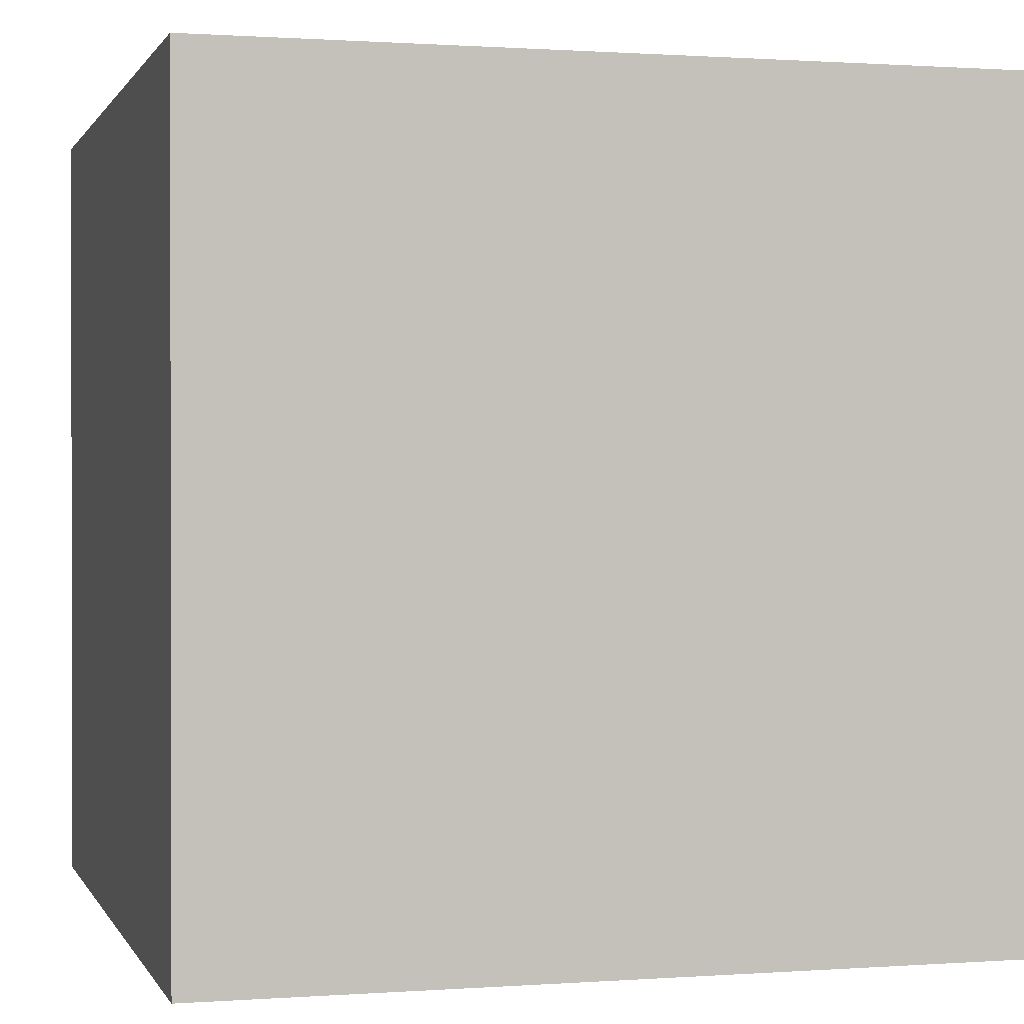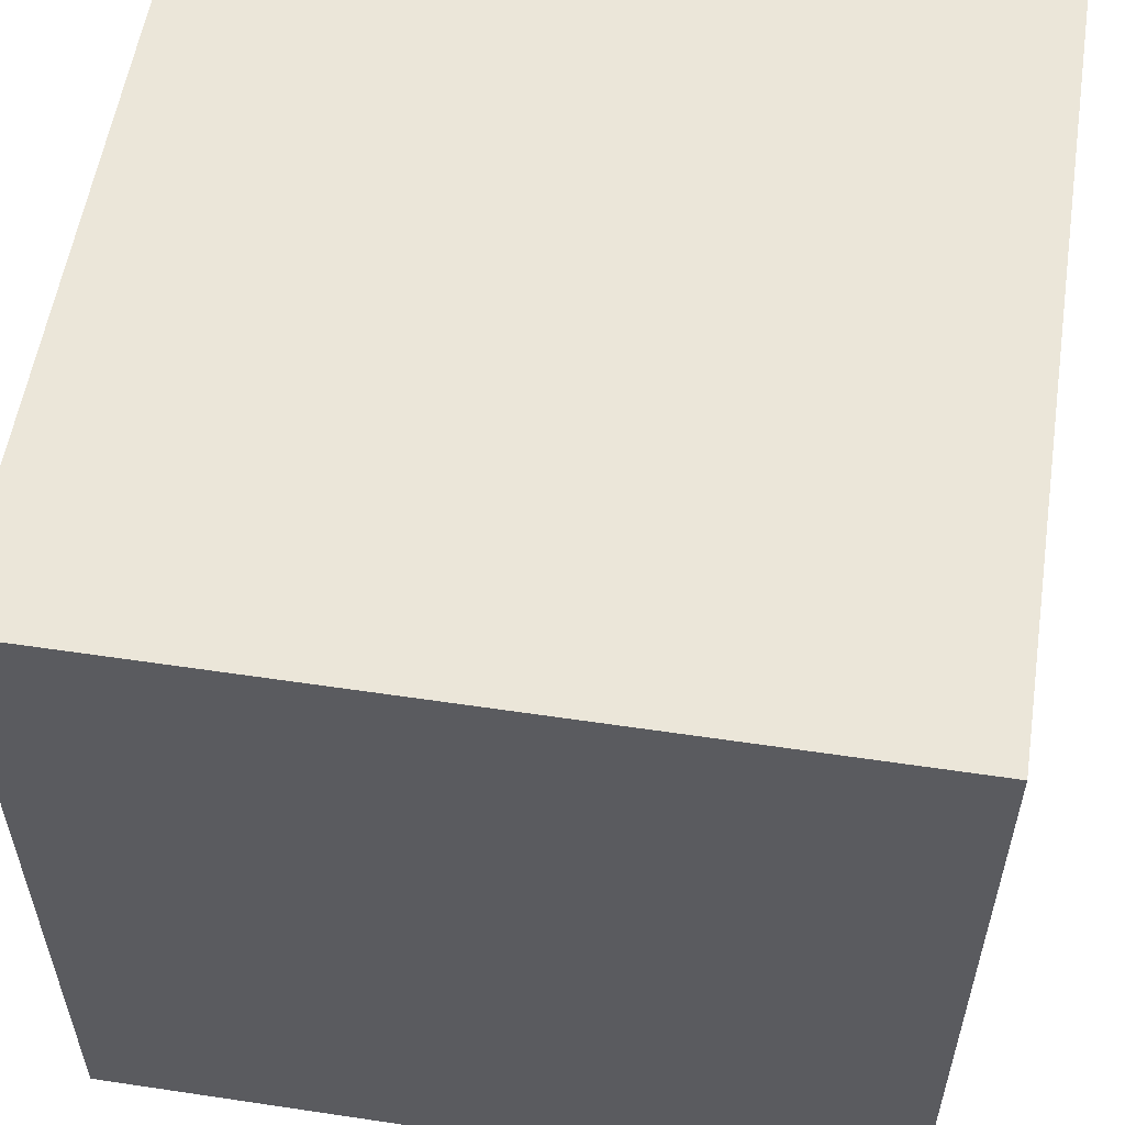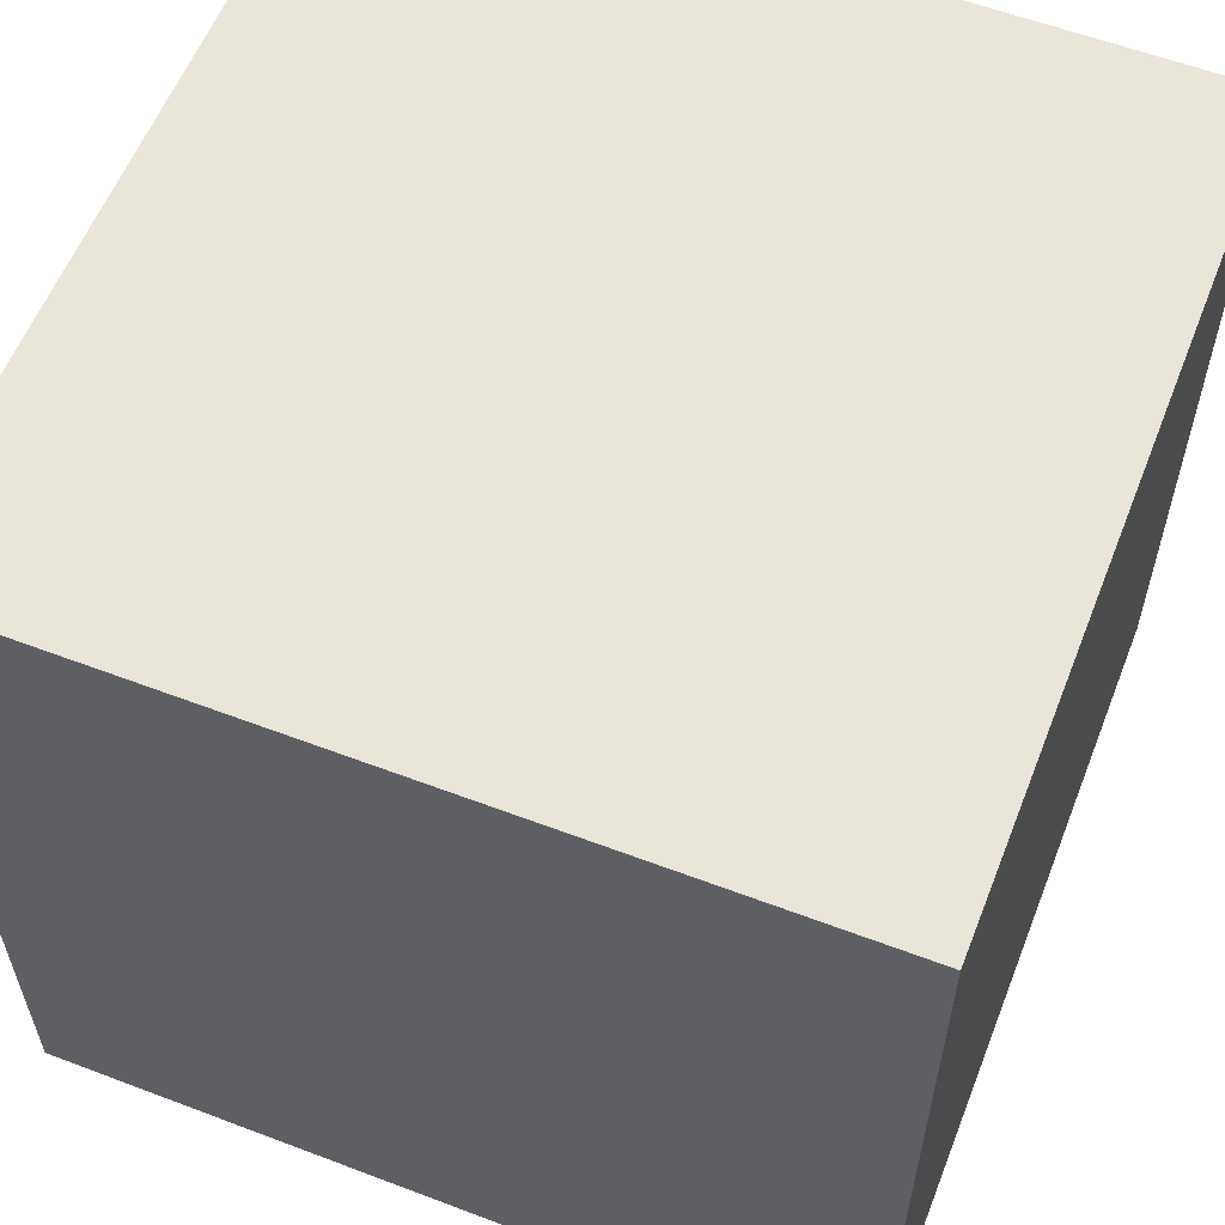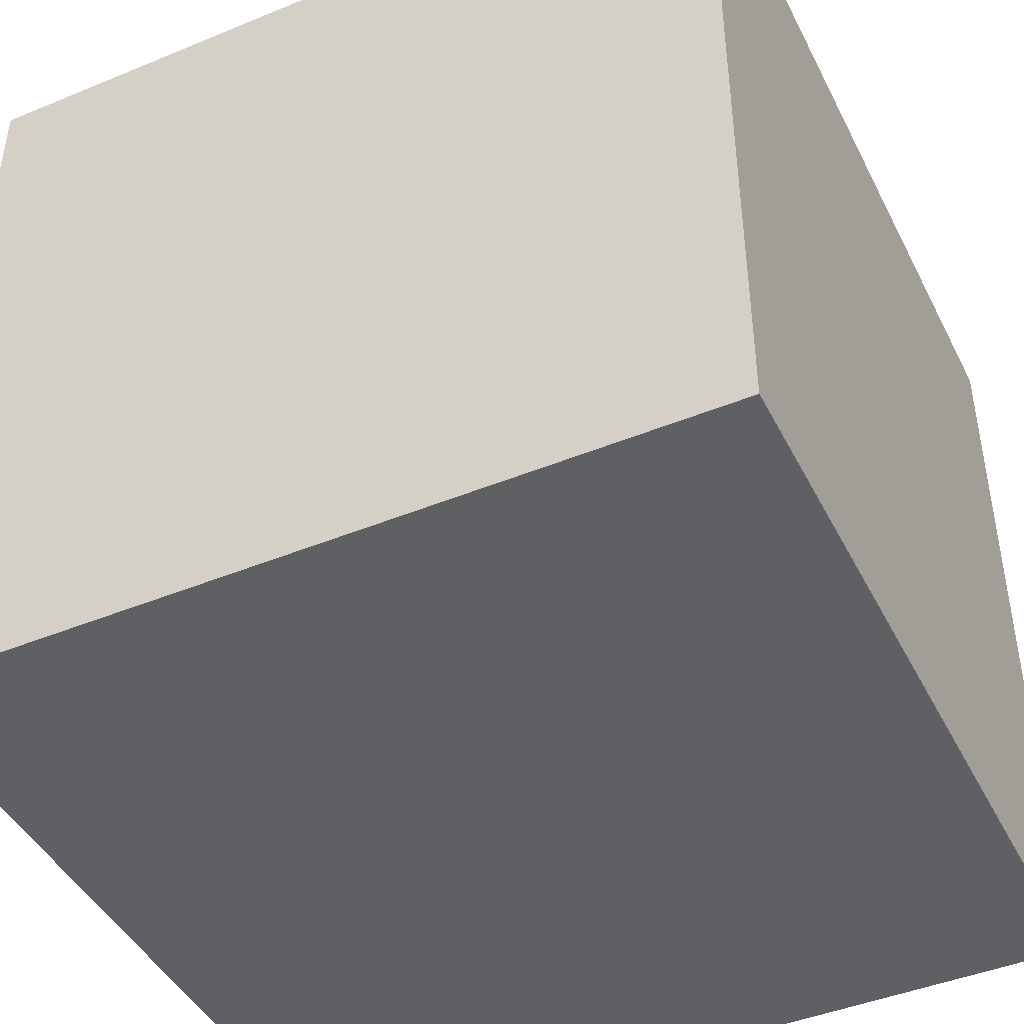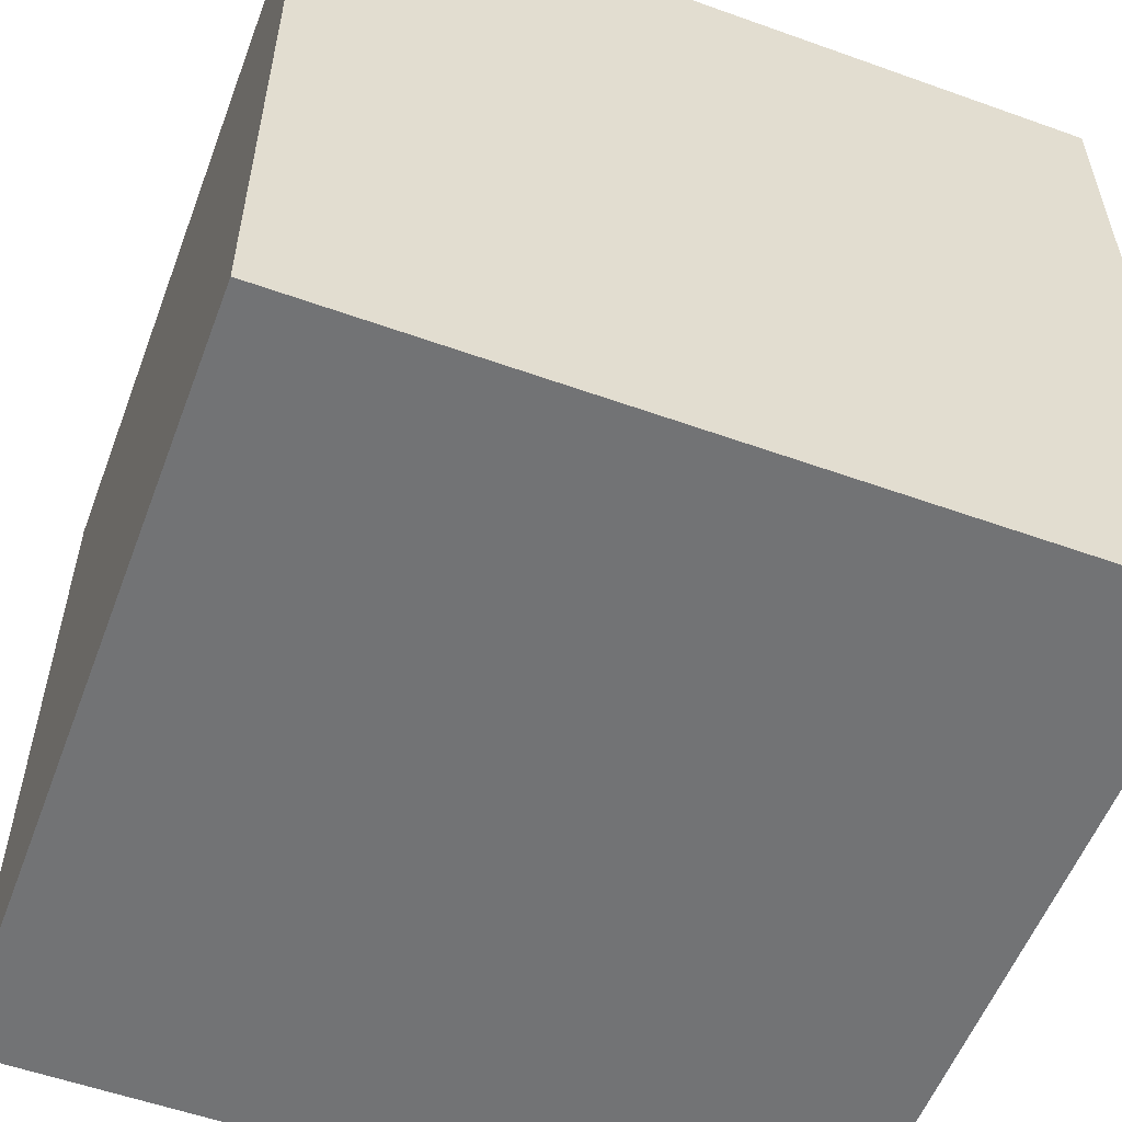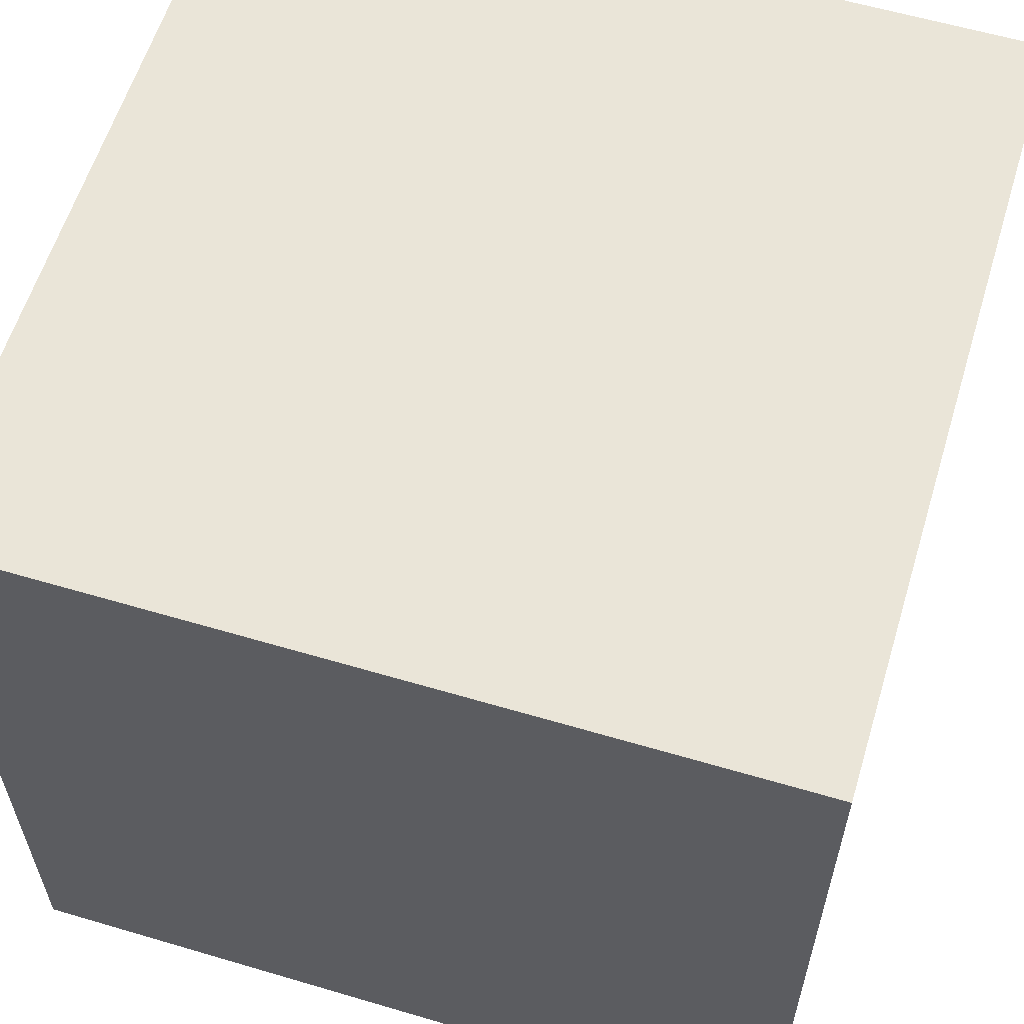
<metadata>
{"format":"obj","ext":"obj","renderer":"f3d","projection":"perspective","resolution":1024,"background":"white","views":[{"elev":0.7,"azim":-105.2,"up":"+Z"},{"elev":56.1,"azim":-171.1,"up":"+Y"},{"elev":58.5,"azim":-158.6,"up":"+Z"},{"elev":-44.6,"azim":-64.4,"up":"+Y"},{"elev":-55.8,"azim":159.4,"up":"+Y"},{"elev":59.6,"azim":106.9,"up":"+Z"}]}
</metadata>
<code>
g
v 0 0 10
v 0 10 10
v 0 0 0
v 0 10 0
v 10 0 10
v 10 0 0
v 10 10 10
v 10 10 0
f 1 2 3
f 3 2 4
f 5 1 6
f 6 1 3
f 7 5 8
f 8 5 6
f 2 7 4
f 4 7 8
f 5 7 1
f 1 7 2
f 8 6 4
f 4 6 3

</code>
